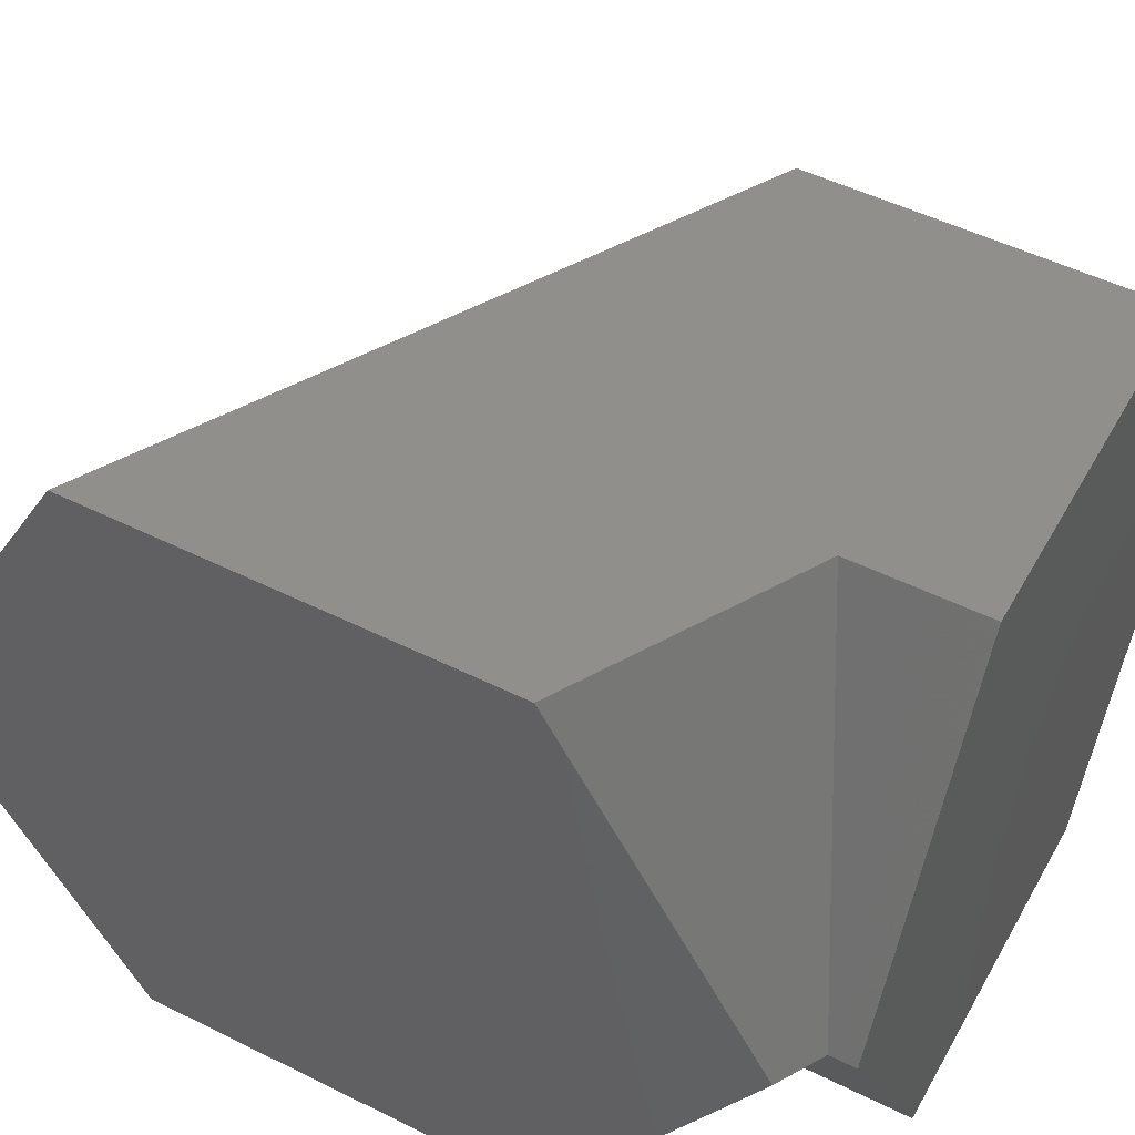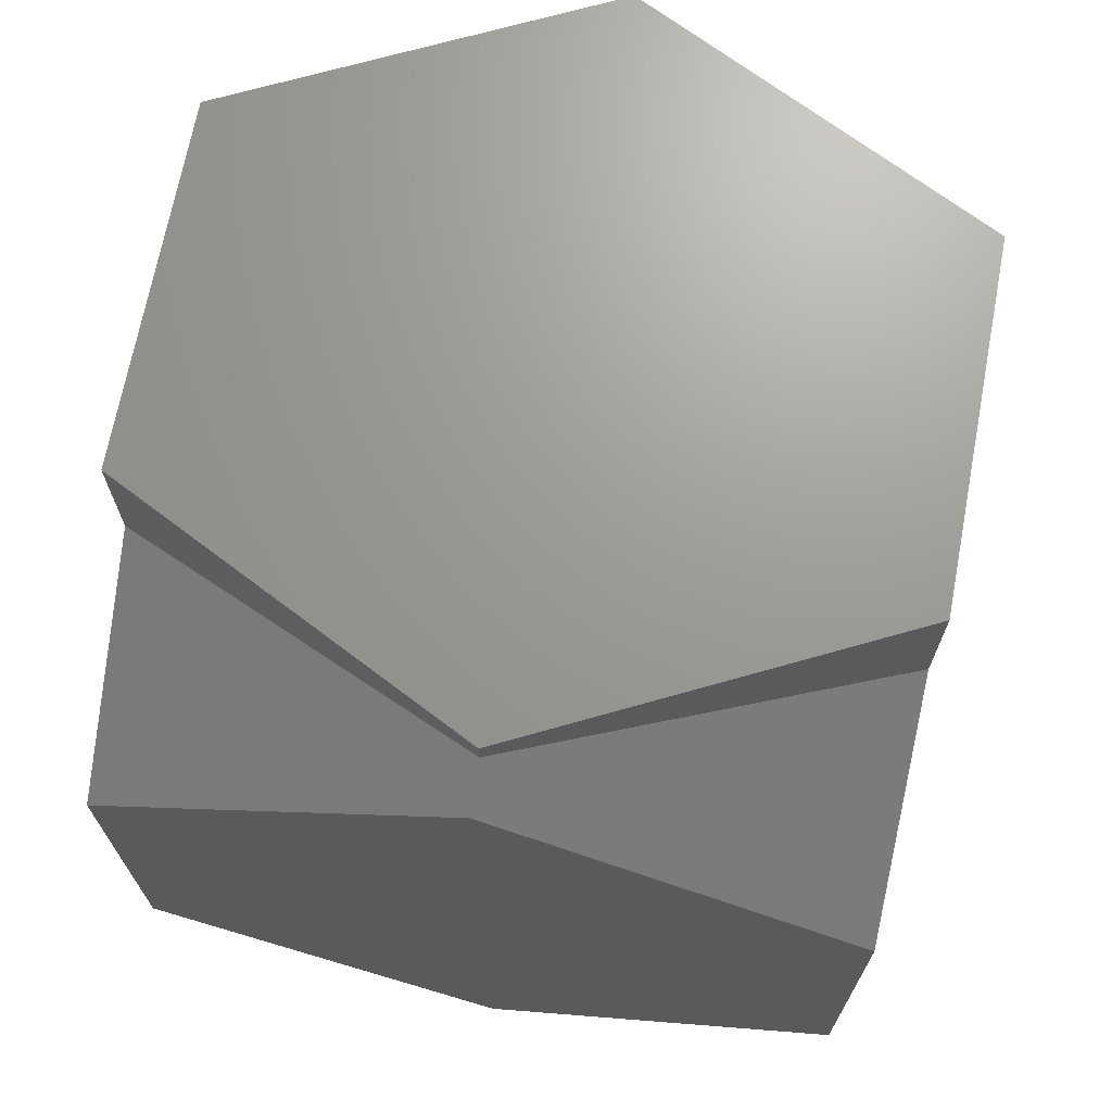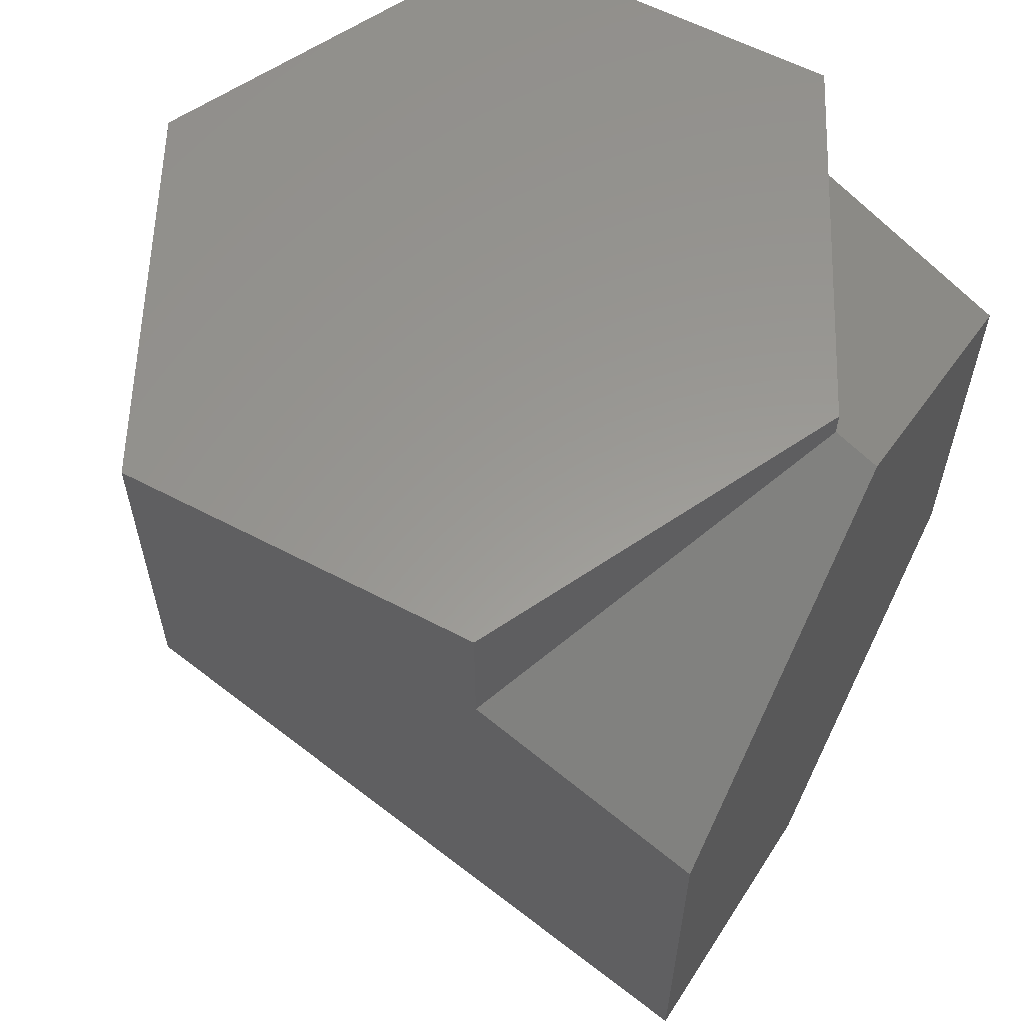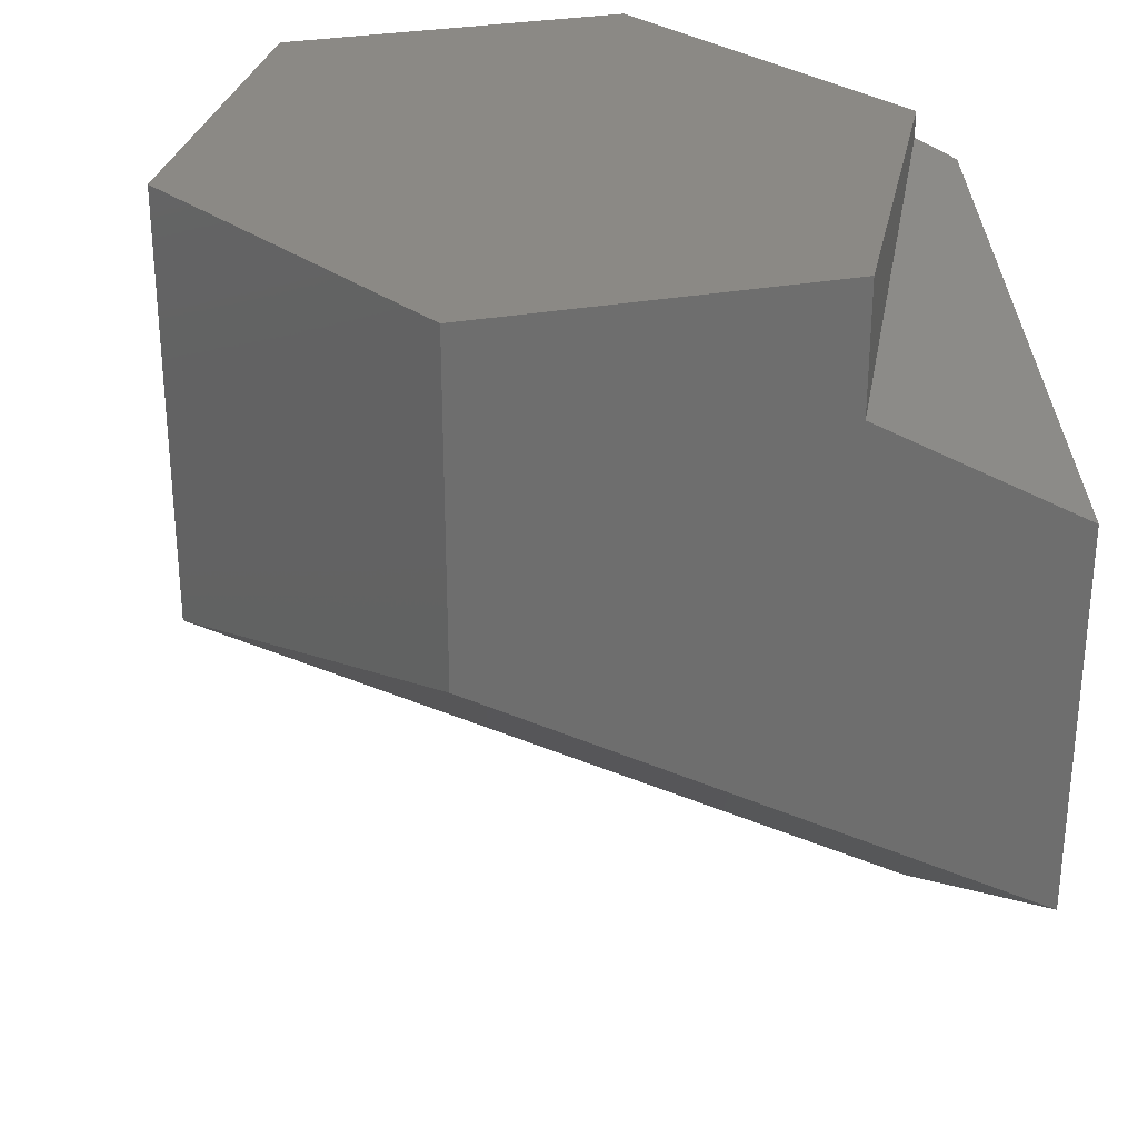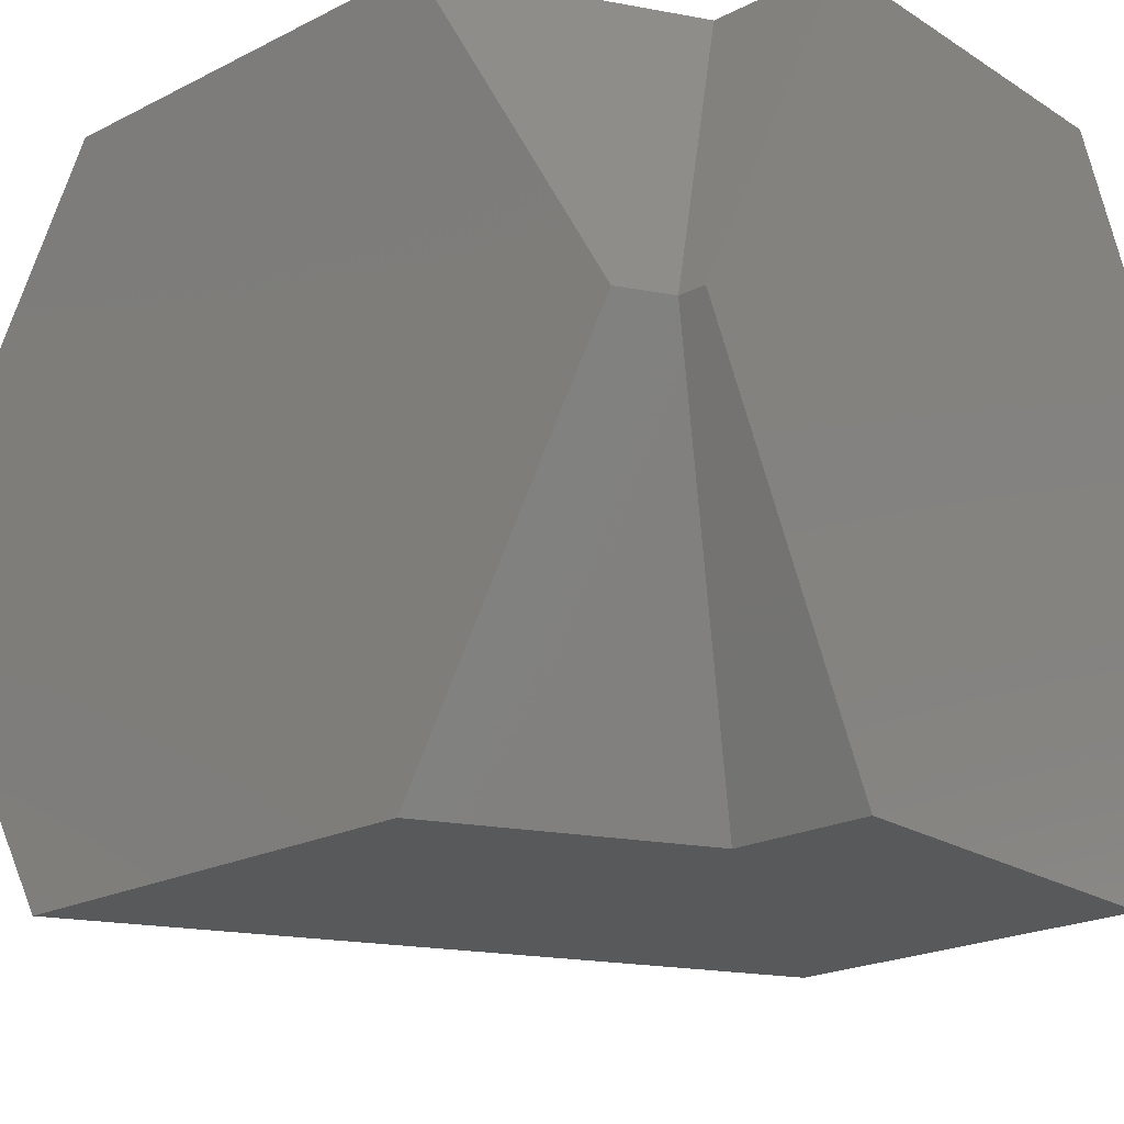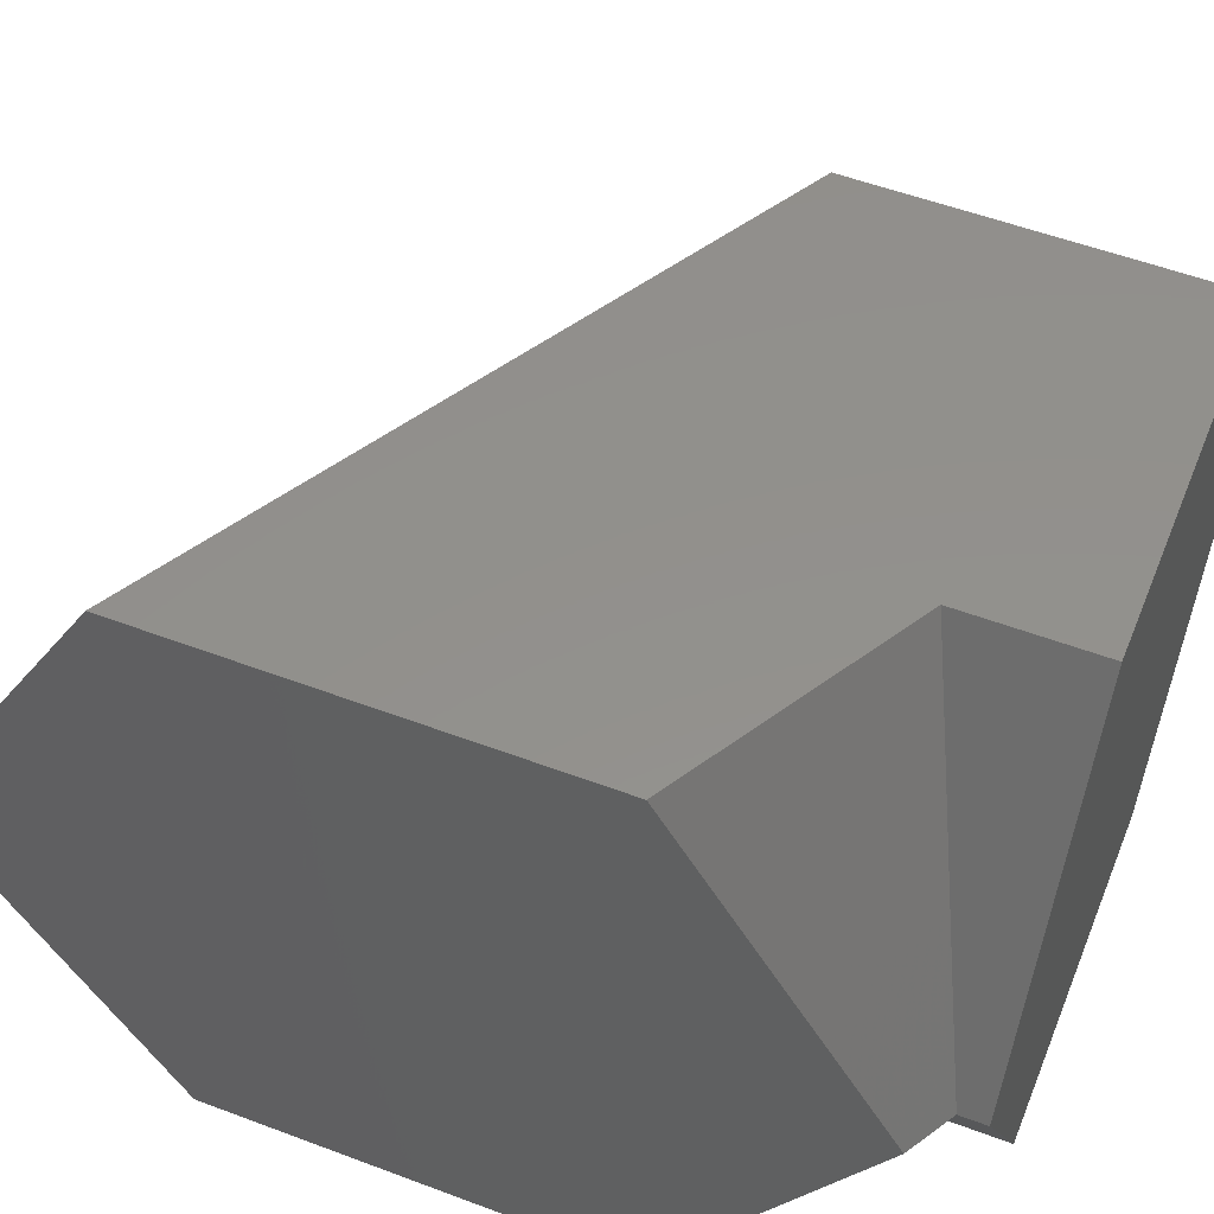
<metadata>
{"format":"stl","ext":"stl","renderer":"f3d","projection":"perspective","resolution":1024,"background":"white","views":[{"elev":50.3,"azim":118.6,"up":"+Z"},{"elev":69.5,"azim":100.7,"up":"+Y"},{"elev":59.4,"azim":28.4,"up":"+Y"},{"elev":29.1,"azim":-15.3,"up":"+Y"},{"elev":-21.6,"azim":131.8,"up":"+Z"},{"elev":53.7,"azim":111.9,"up":"+Z"}]}
</metadata>
<code>
# stl→obj: 18 verts, 32 faces
v 0.2335 0.45 0.3464
v -0.1129 0.45 0.3464
v 0.2335 0.325 0.3464
v 0.45 -0.2 0.3464
v 0.45 0.2 0.3464
v -0.1129 0.125 0.3464
v -0.1129 0.125 -0.3464
v -0.2861 0.45 0
v -0.1129 0.45 -0.3464
v -0.2861 0.025 0
v 0.4067 0.425 0
v 0.2335 0.45 -0.3464
v 0.4067 0.45 0
v 0.2335 0.325 -0.3464
v 0.45 -0.2 -0.3464
v 0.45 -0.4 0
v 0.45 0.4 0
v 0.45 0.2 -0.3464
f 1 2 3
f 3 4 5
f 6 3 2
f 3 6 4
f 7 8 9
f 8 7 10
f 11 12 13
f 12 11 14
f 1 11 13
f 11 1 3
f 8 6 2
f 6 8 10
f 15 10 7
f 15 16 10
f 17 14 11
f 18 14 17
f 3 5 11
f 5 17 11
f 10 16 6
f 16 4 6
f 15 14 18
f 7 14 15
f 9 14 7
f 14 9 12
f 13 2 1
f 13 8 2
f 12 8 13
f 8 12 9
f 5 18 17
f 4 18 5
f 4 15 18
f 15 4 16

</code>
